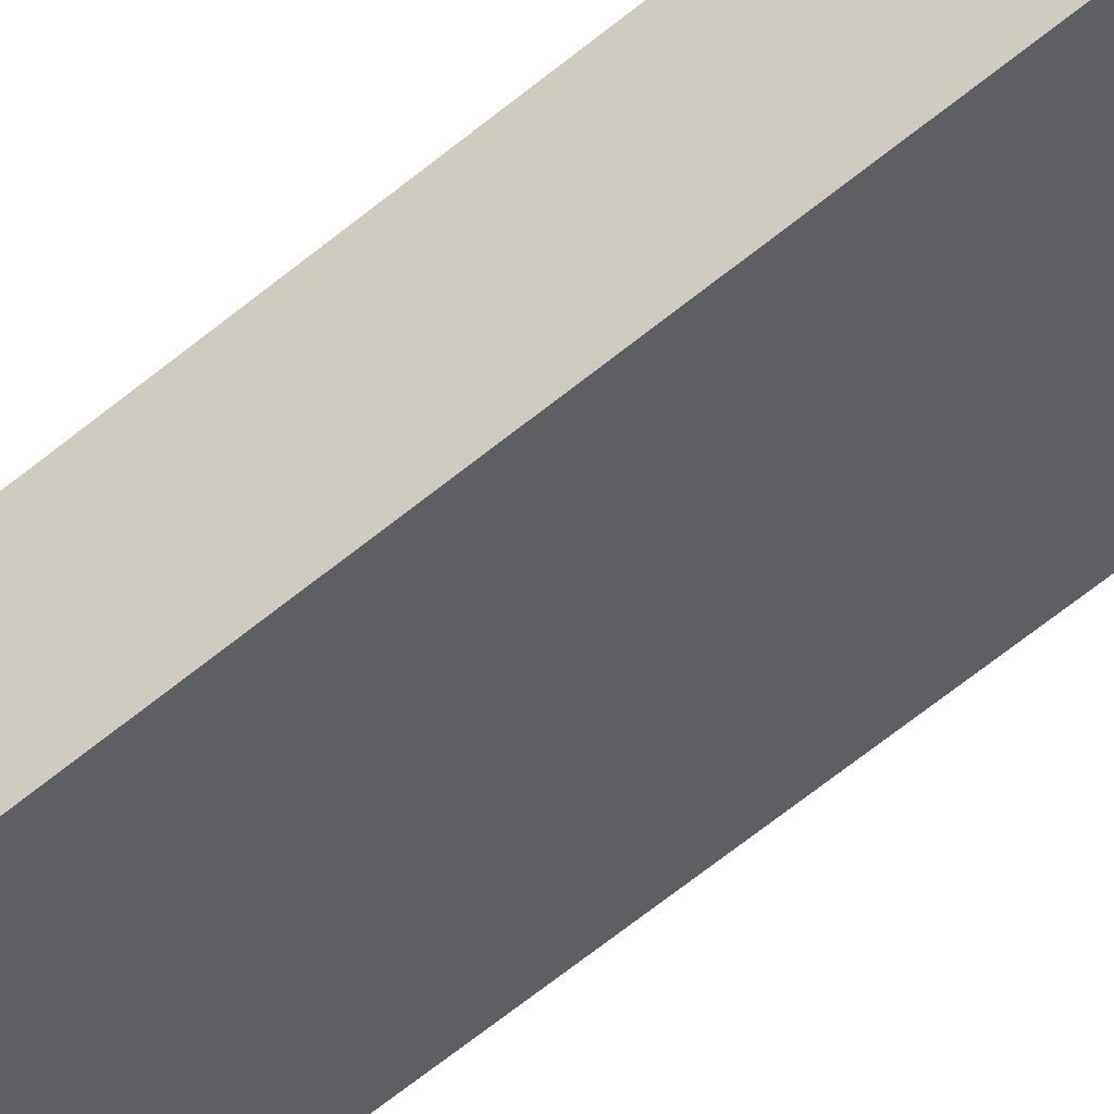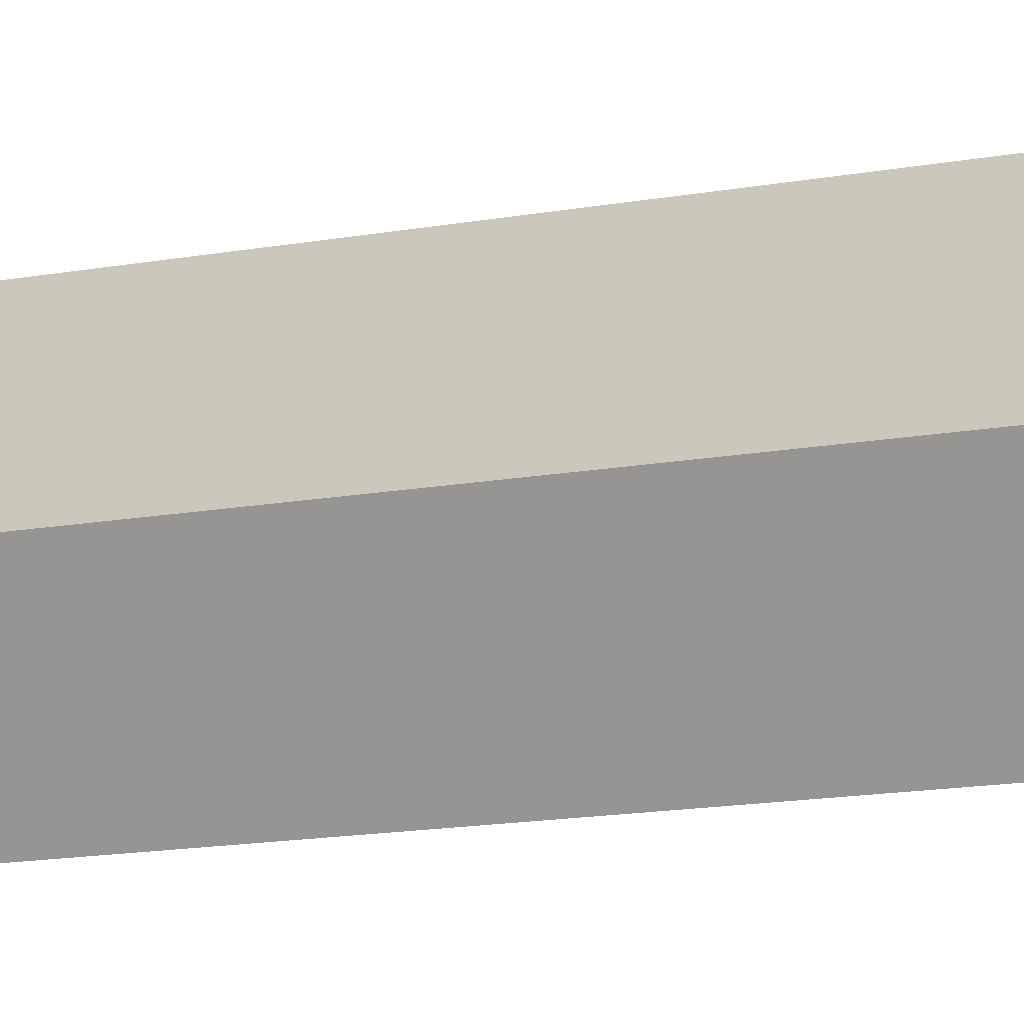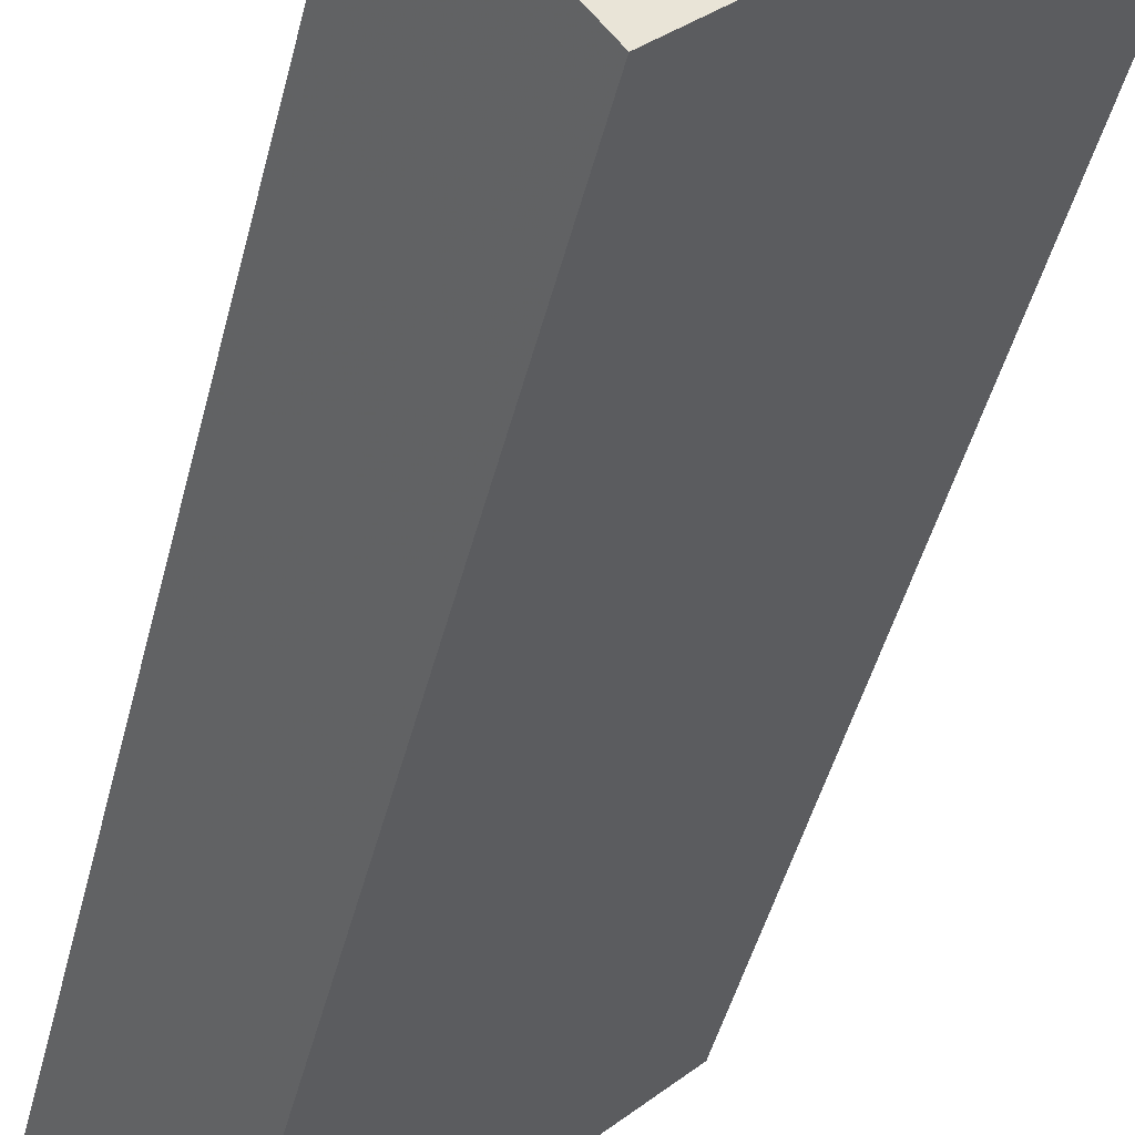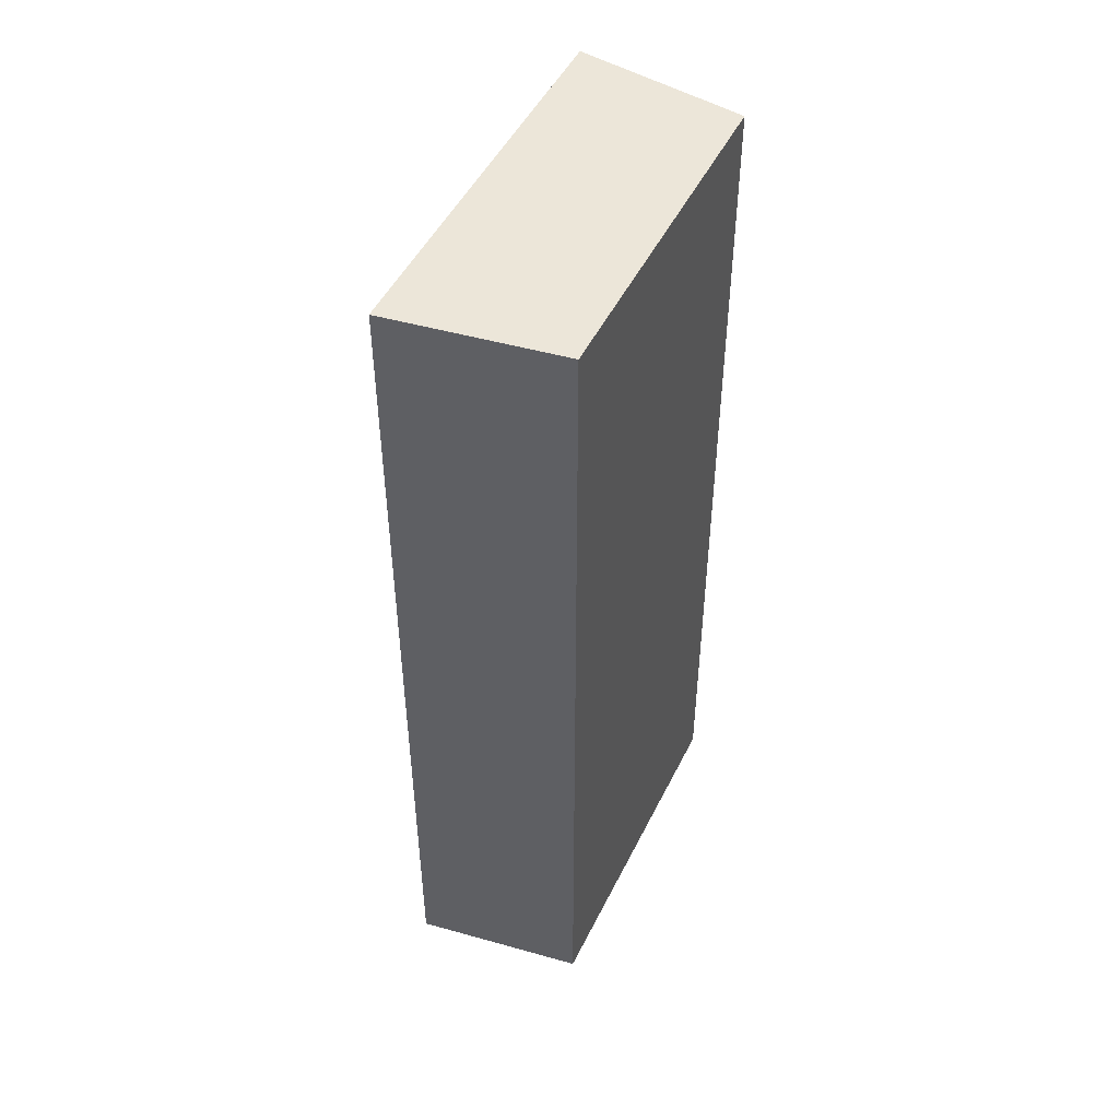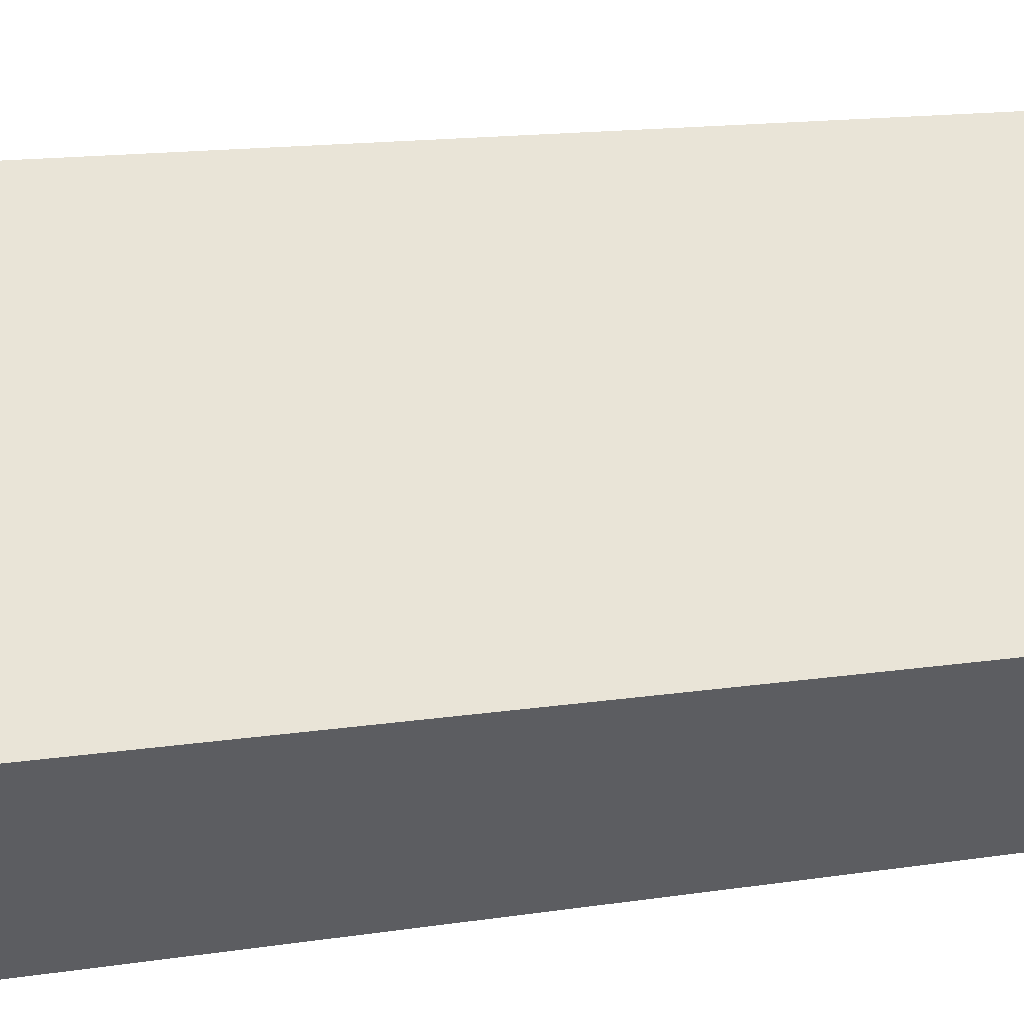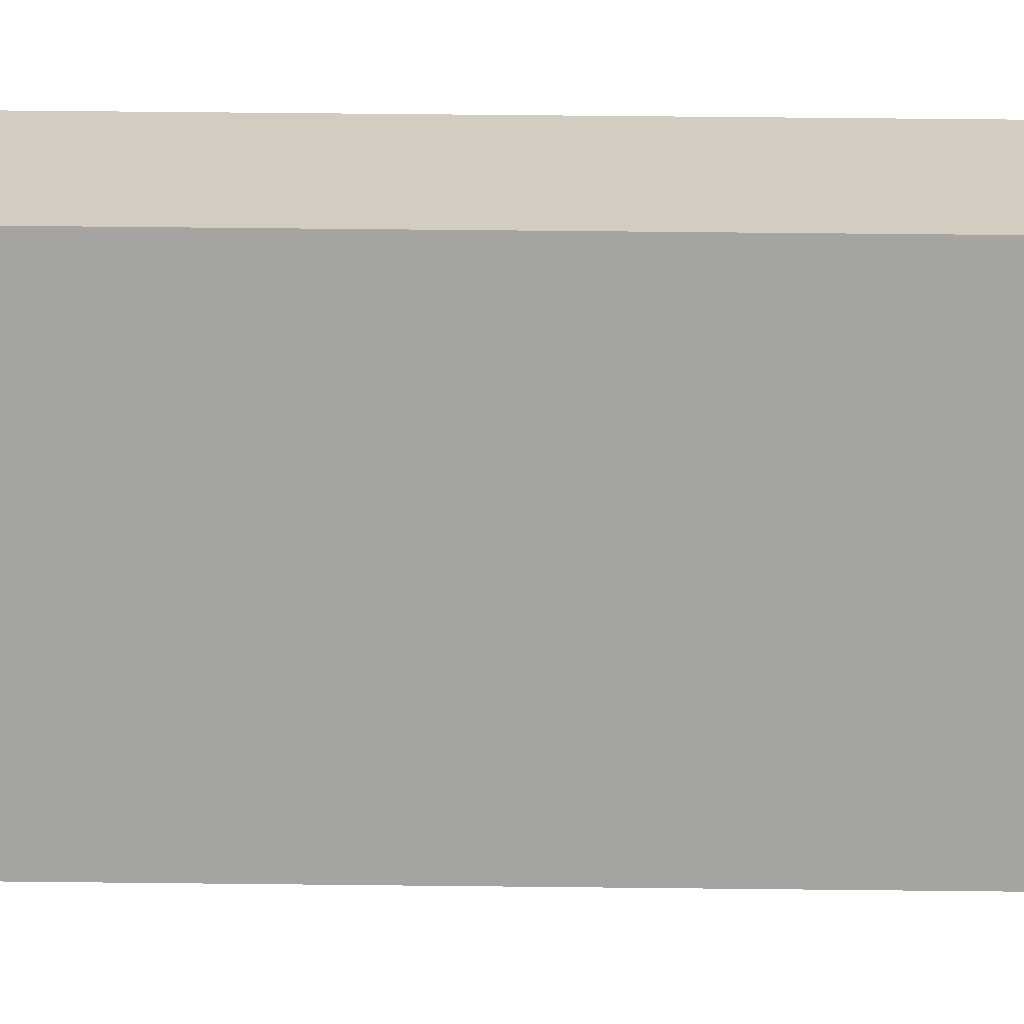
<metadata>
{"format":"obj","ext":"obj","renderer":"f3d","projection":"perspective","resolution":1024,"background":"white","views":[{"elev":-77.9,"azim":-52.8,"up":"+Y"},{"elev":-18.9,"azim":-72.5,"up":"+Y"},{"elev":-43.9,"azim":-13.4,"up":"+Y"},{"elev":48.9,"azim":160.5,"up":"+Z"},{"elev":12.4,"azim":-111.4,"up":"+Y"},{"elev":61.4,"azim":-89.4,"up":"+Y"}]}
</metadata>
<code>
o 18928
v 2162 1865 11.09
v 2162 1865 11.09
v 2162 1865 11.09
v 2162 1865 11.35
v 2162 1865 11.35
v 2162 1865 11.35
v 2162 1865 11.09
v 2162 1865 11.09
v 2162 1865 11.09
v 2162 1865 11.35
v 2162 1865 11.09
v 2162 1865 11.35
v 2162 1865 11.35
v 2162 1865 11.35
v 2162 1865 11.35
v 2162 1865 11.35
v 2162 1865 11.09
v 2162 1865 11.35
v 2162 1865 11.09
v 2162 1865 11.35
v 2162 1865 11.35
v 2162 1865 11.09
v 2162 1865 11.35
v 2162 1865 11.35
v 2162 1865 11.09
v 2162 1865 11.09
v 2162 1865 11.35
v 2162 1865 11.09
v 2162 1865 11.09
f 1 2 3
f 1 4 5
f 6 2 7
f 8 9 7
f 10 7 11
f 12 13 14
f 14 15 16
f 17 15 18
f 19 20 21
f 22 23 20
f 24 25 26
f 27 28 29

</code>
